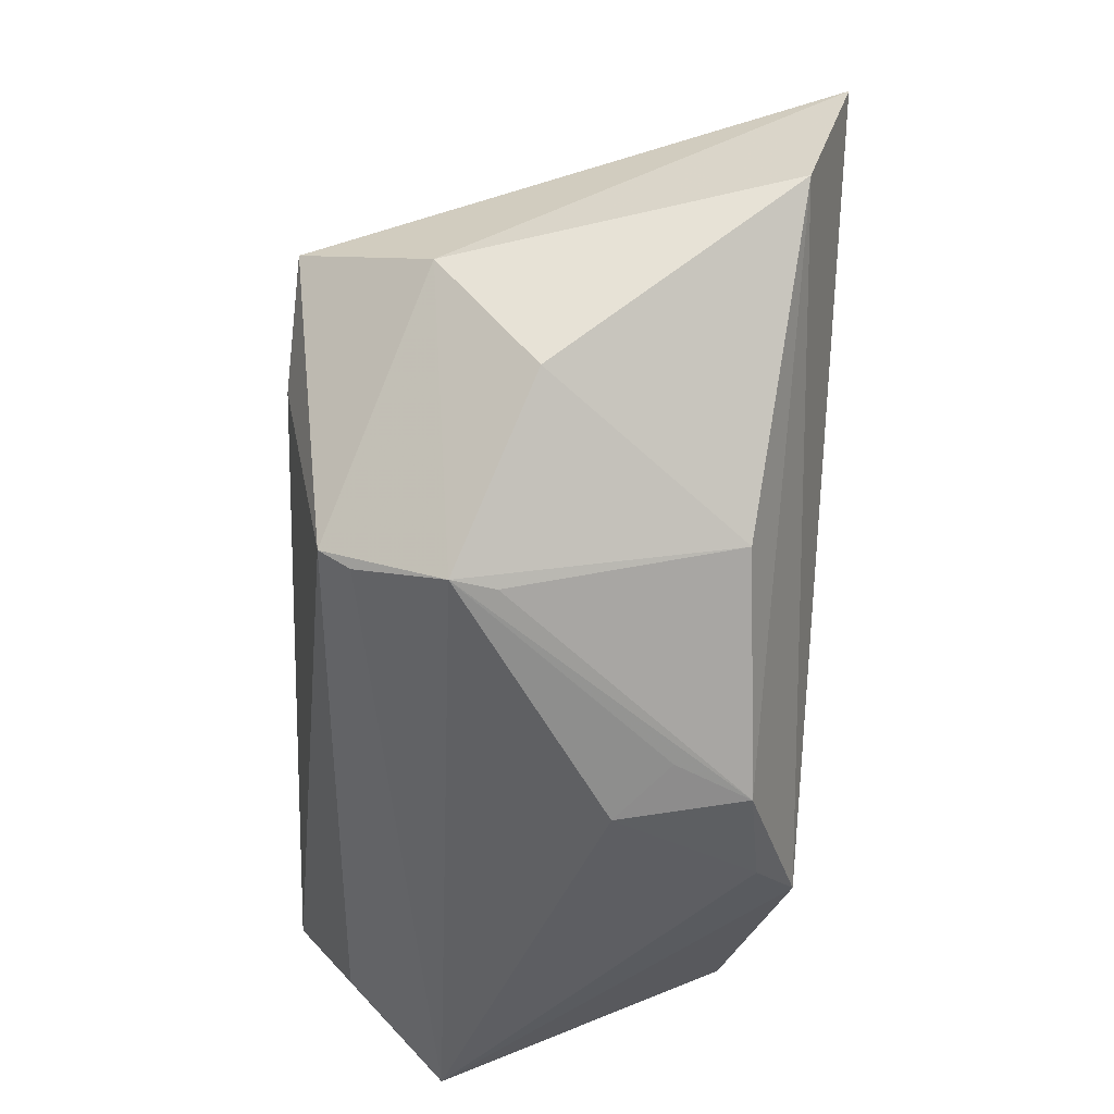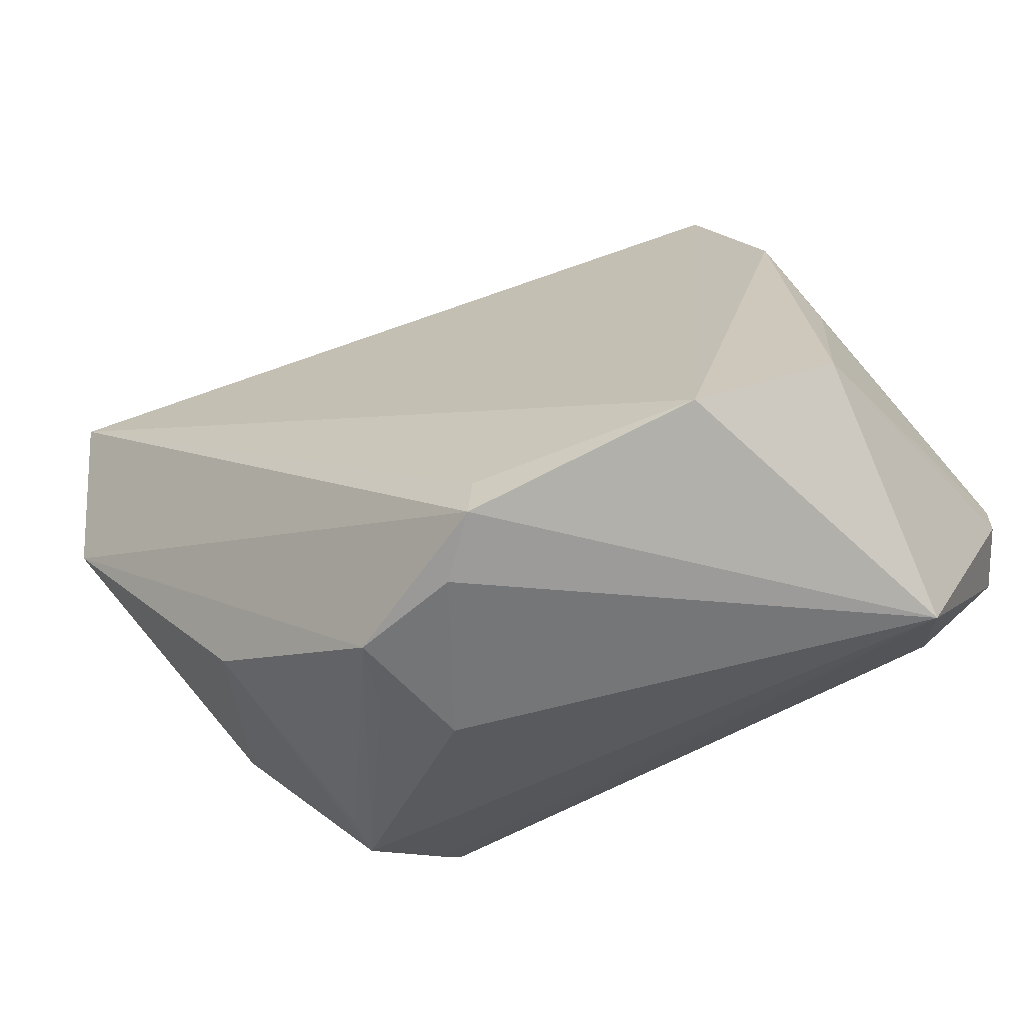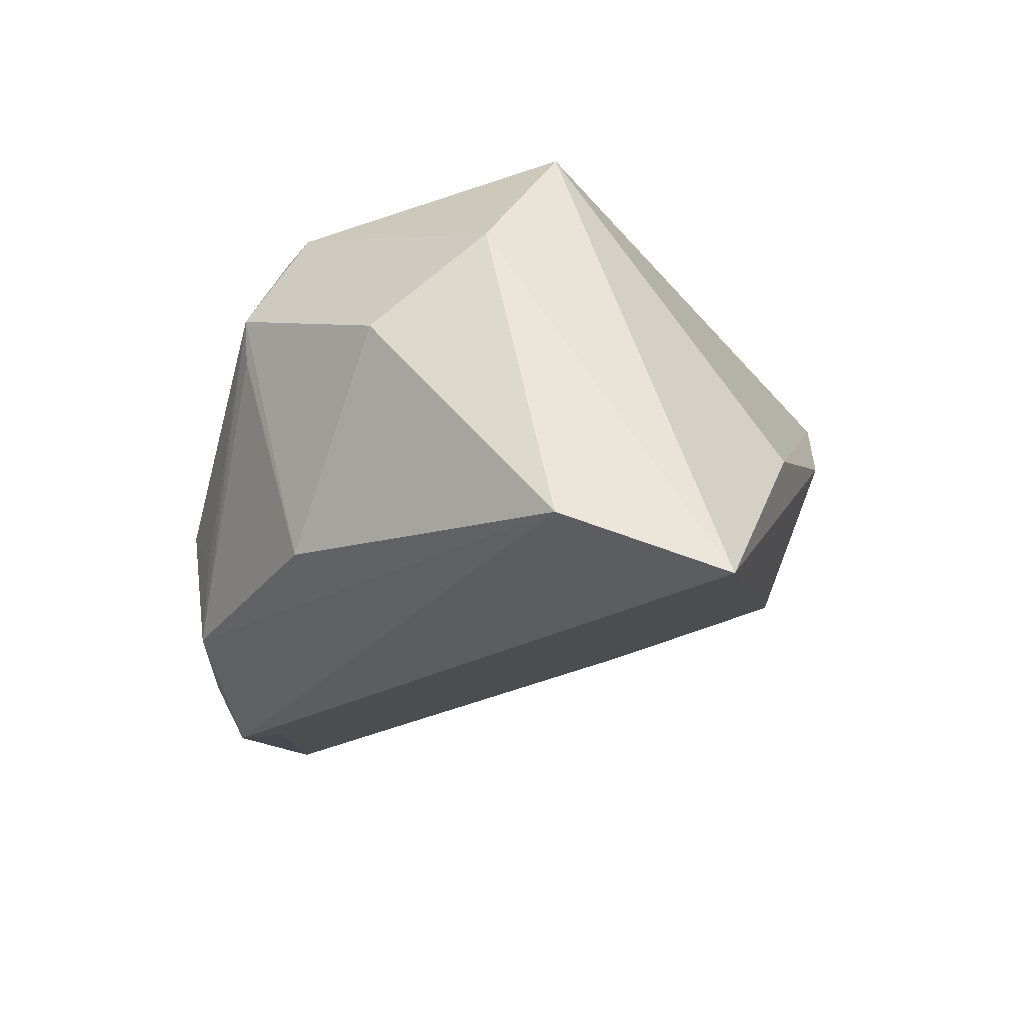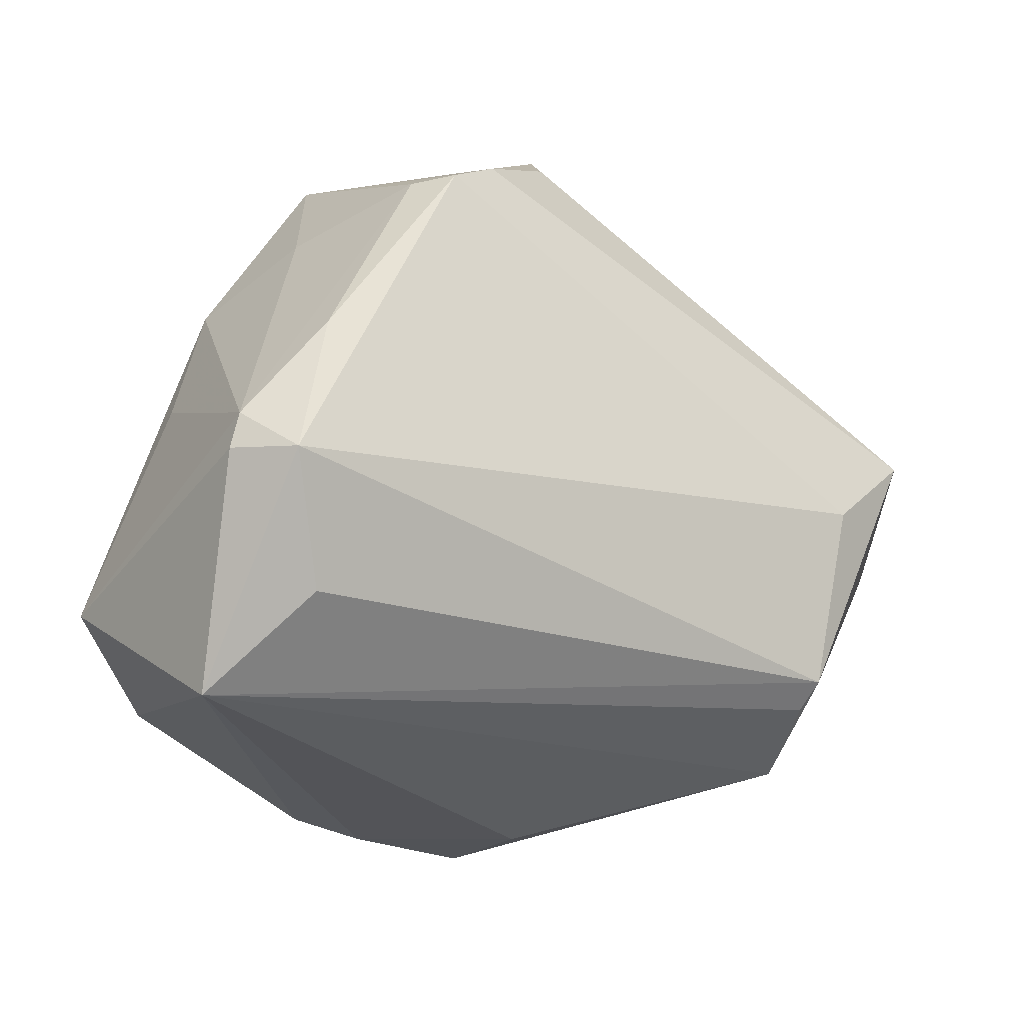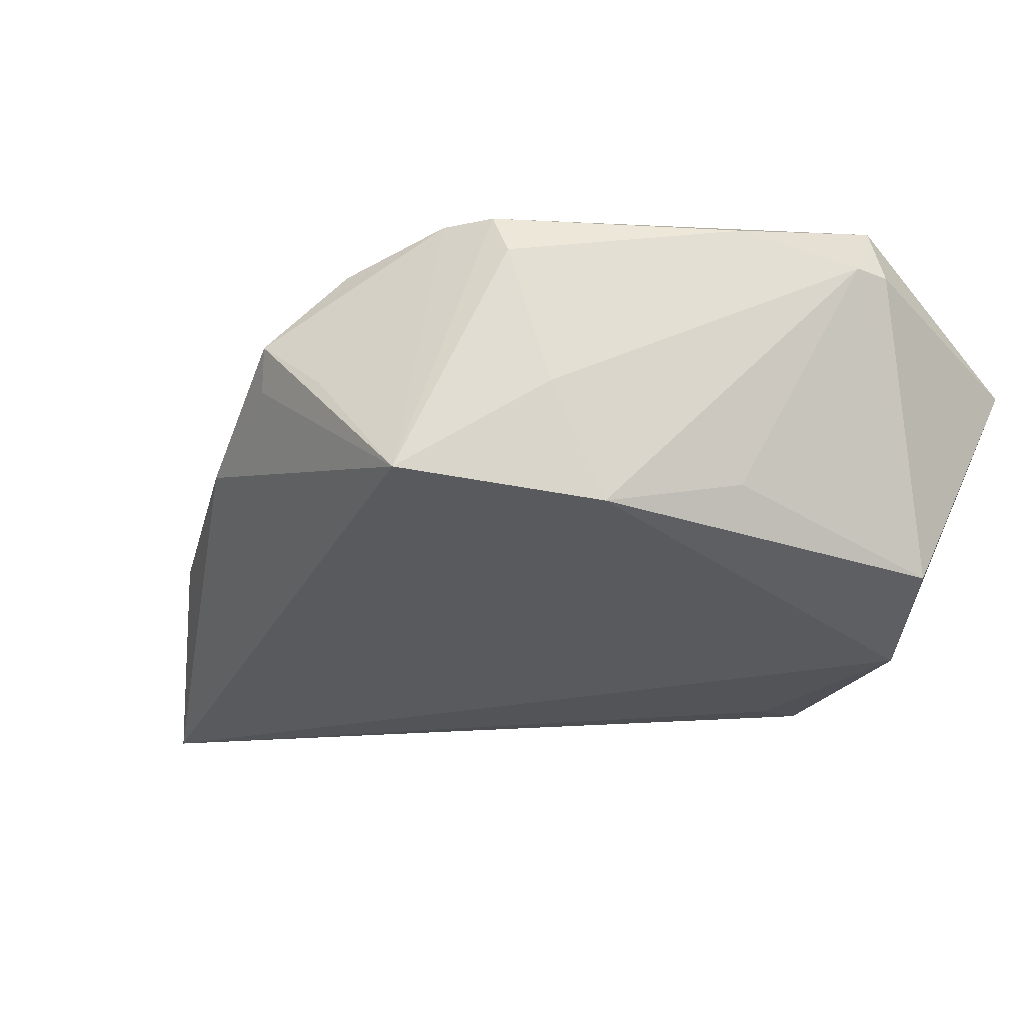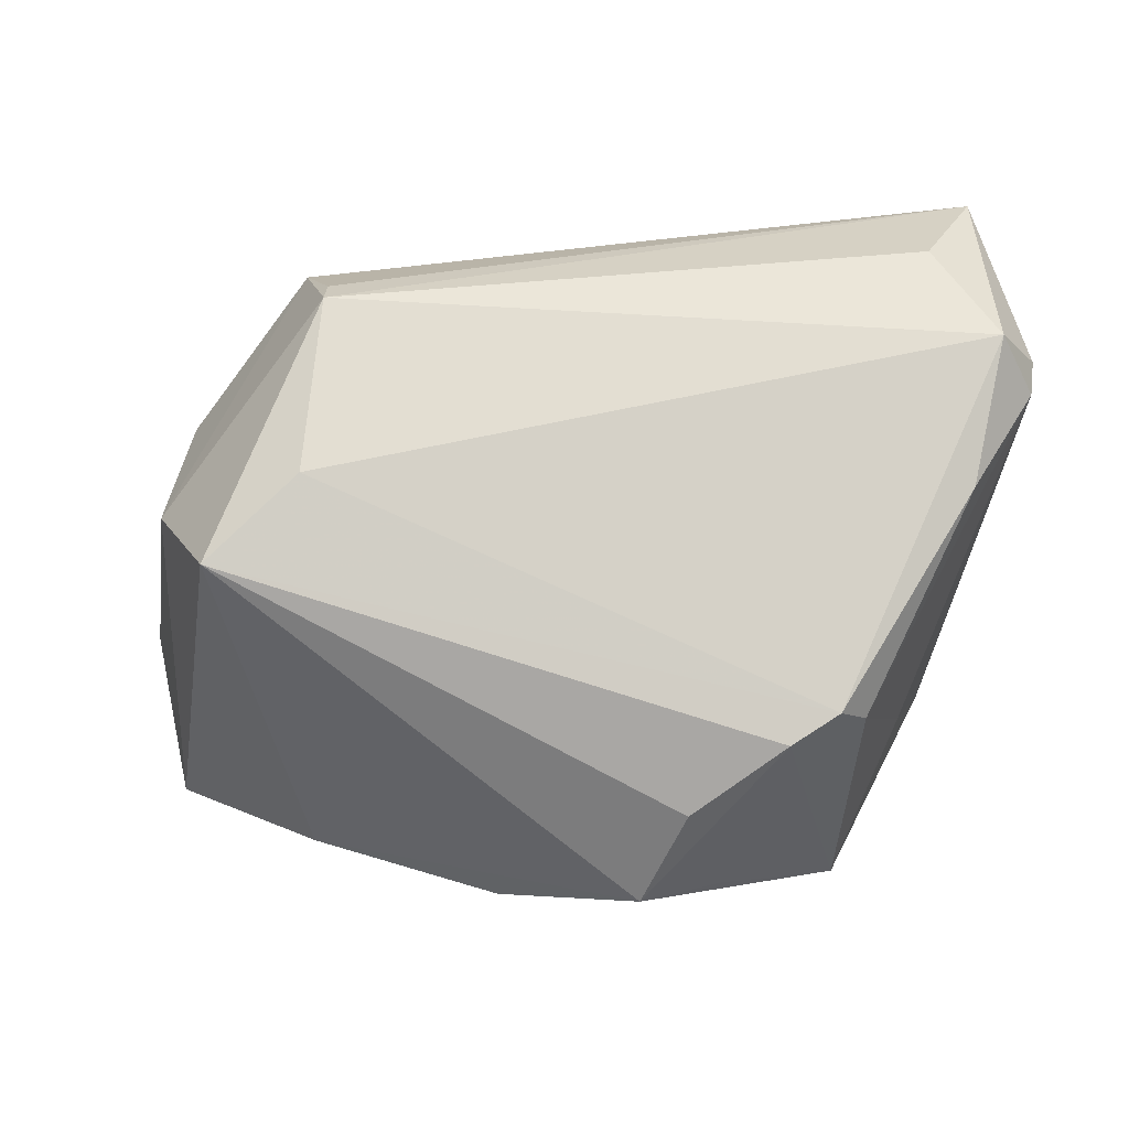
<metadata>
{"format":"obj","ext":"obj","renderer":"f3d","projection":"perspective","resolution":1024,"background":"white","views":[{"elev":-43.4,"azim":87.7,"up":"+Y"},{"elev":-50.6,"azim":-143.4,"up":"+Y"},{"elev":-24.5,"azim":90.6,"up":"+Z"},{"elev":-27.7,"azim":-35.7,"up":"+Y"},{"elev":-7.8,"azim":-123.3,"up":"+Z"},{"elev":78.8,"azim":-180.0,"up":"+Z"}]}
</metadata>
<code>
v 0.006991 -0.03592 -0.02281
v -0.04648 -0.03785 0.009263
v -0.04674 -0.01649 0.02731
v -0.01245 -0.03293 -0.02936
v -0.04108 0.01882 -0.00734
v -0.05115 -0.01522 0.02074
v -0.03681 0.02331 0.00666
v -0.02993 0.04004 -0.003828
v -0.02247 0.02892 0.0269
v 0.01149 -0.03501 -0.01427
v -0.01617 0.04215 0.007785
v -0.03988 -0.02841 0.02049
v 0.02865 -0.02221 0.02275
v -0.005196 0.04398 0.008117
v -0.05068 -0.01122 0.02155
v 0.03063 -0.02879 0.004407
v 0.04798 0.0008382 0.01184
v 0.04603 -0.01253 0.0007684
v 0.0513 0.02753 -0.0325
v -0.0126 -0.02769 -0.02885
v -0.01178 0.03599 0.02204
v 0.00549 -0.03785 -0.008113
v -0.02795 0.02544 0.02731
v 0.03052 -0.02182 -0.02119
v 0.009371 0.04297 -0.0003516
v 0.05433 0.008487 -0.02662
v 0.02857 -0.02464 0.01926
v -0.006777 0.04459 0.01325
v 0.03039 -0.0009378 0.02731
v 0.03183 0.03598 -0.009976
v -0.03788 -0.02706 -0.02348
v 0.04101 0.009106 0.02643
v -0.006162 -0.03556 -0.02457
v -0.04576 0.002842 -0.00482
v -0.0311 0.0254 0.0229
v -0.04322 0.0004482 0.02611
v 0.03204 -0.02896 0.009317
v -0.05026 -0.02085 -0.01465
f 26 4 19
f 8 19 31
f 26 19 17
f 17 19 32
f 2 31 4
f 6 38 2
f 38 31 2
f 20 19 4
f 4 31 20
f 20 31 19
f 8 31 5
f 5 31 38
f 38 34 5
f 32 9 23
f 35 36 23
f 23 9 8
f 8 35 23
f 7 35 8
f 8 5 7
f 21 9 32
f 32 28 21
f 21 28 9
f 25 19 8
f 8 9 11
f 11 28 8
f 9 28 11
f 18 24 26
f 26 17 18
f 27 2 37
f 24 18 37
f 37 18 17
f 15 7 5
f 15 5 34
f 15 38 6
f 15 34 38
f 15 36 35
f 35 7 15
f 8 28 14
f 14 25 8
f 28 25 14
f 19 25 30
f 32 19 30
f 30 28 32
f 30 25 28
f 1 4 26
f 26 24 1
f 3 23 36
f 3 15 6
f 36 15 3
f 6 2 3
f 24 37 16
f 16 1 24
f 37 1 16
f 33 2 4
f 4 1 33
f 22 37 2
f 2 33 22
f 22 33 1
f 13 17 32
f 13 2 27
f 27 37 13
f 13 37 17
f 10 1 37
f 37 22 10
f 10 22 1
f 29 13 32
f 3 13 29
f 32 23 29
f 23 3 29
f 12 3 2
f 2 13 12
f 12 13 3

</code>
